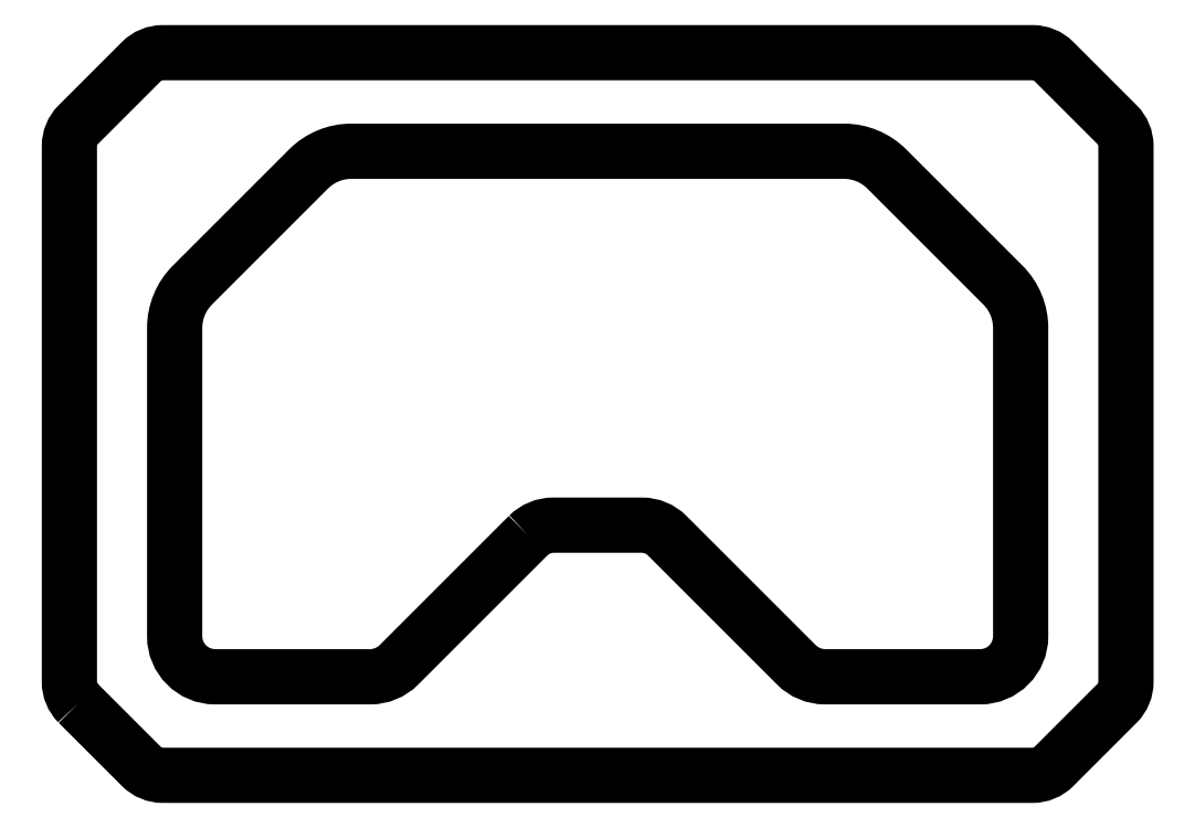
<metadata>
{"format":"dxf","ext":"dxf","renderer":"ezdxf+matplotlib","layout":"modelspace","background":"white","min_lineweight":24,"dpi":150}
</metadata>
<code>
0
SECTION
2
ENTITIES
0
LWPOLYLINE
8
0
90
16
70
1
43
0
10
-513.7
20
-643.8
42
-0.1989
10
-522.5
20
-622.6
10
-522.5
20
-92.43
42
-0.1989
10
-513.7
20
-71.21
10
-451.3
20
-8.787
42
-0.1989
10
-430.1
20
0
10
430.1
20
1.621e-13
42
-0.1989
10
451.3
20
-8.787
10
513.7
20
-71.21
42
-0.1989
10
522.5
20
-92.43
10
522.5
20
-622.6
42
-0.1989
10
513.7
20
-643.8
10
451.3
20
-706.2
42
-0.1989
10
430.1
20
-715
10
-430.1
20
-715
42
-0.1989
10
-451.3
20
-706.2
0
LWPOLYLINE
8
0
90
20
70
1
43
0
10
-68.63
20
-477.8
42
-0.1989
10
-43.88
20
-467.5
10
43.88
20
-467.5
42
-0.1989
10
68.63
20
-477.8
10
196.7
20
-605.8
42
0.1989
10
224.9
20
-617.5
10
378.4
20
-617.5
42
0.4142
10
418.4
20
-577.5
10
418.4
20
-272.4
42
0.1989
10
400.8
20
-229.9
10
285.9
20
-115.1
42
0.1989
10
243.5
20
-97.5
10
-243.5
20
-97.5
42
0.1989
10
-285.9
20
-115.1
10
-400.8
20
-229.9
42
0.1989
10
-418.4
20
-272.4
10
-418.4
20
-577.5
42
0.4142
10
-378.4
20
-617.5
10
-224.9
20
-617.5
42
0.1989
10
-196.7
20
-605.8
0
ENDSEC
0
EOF

</code>
